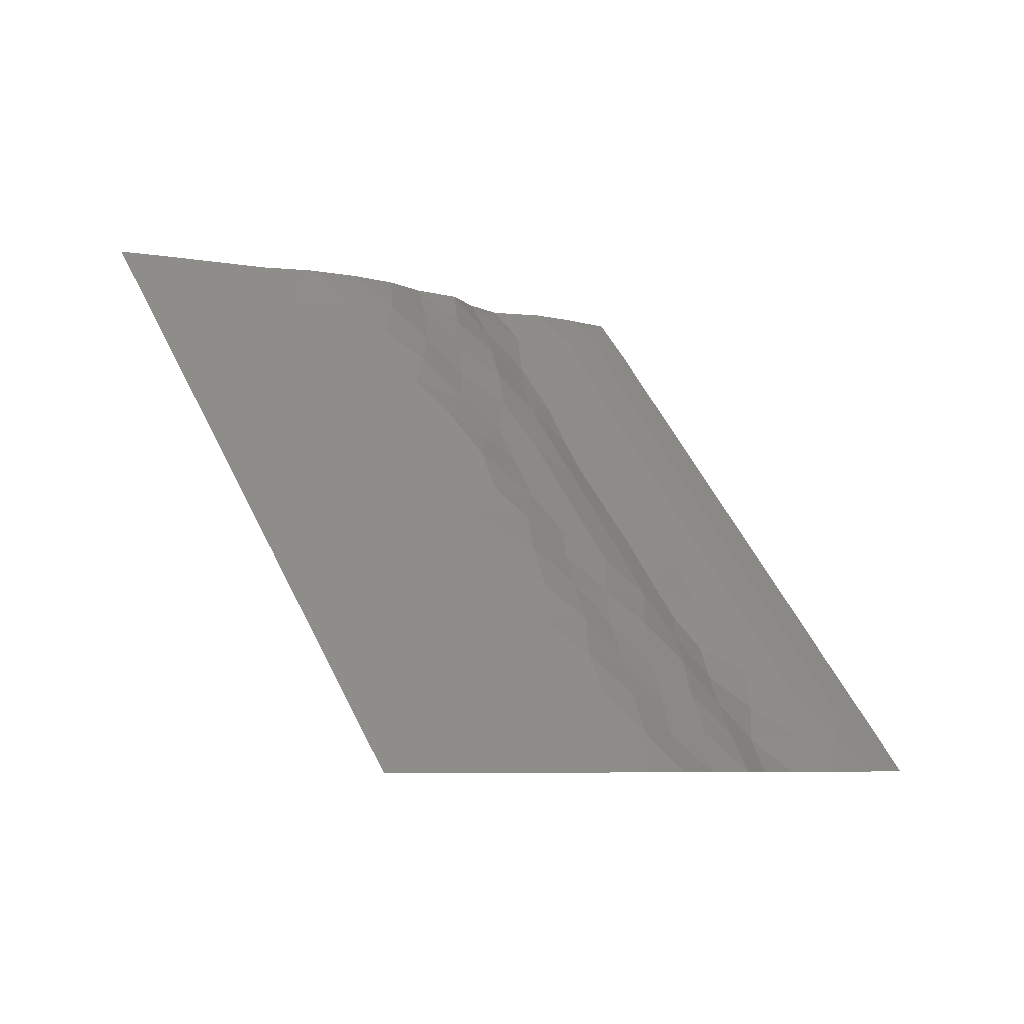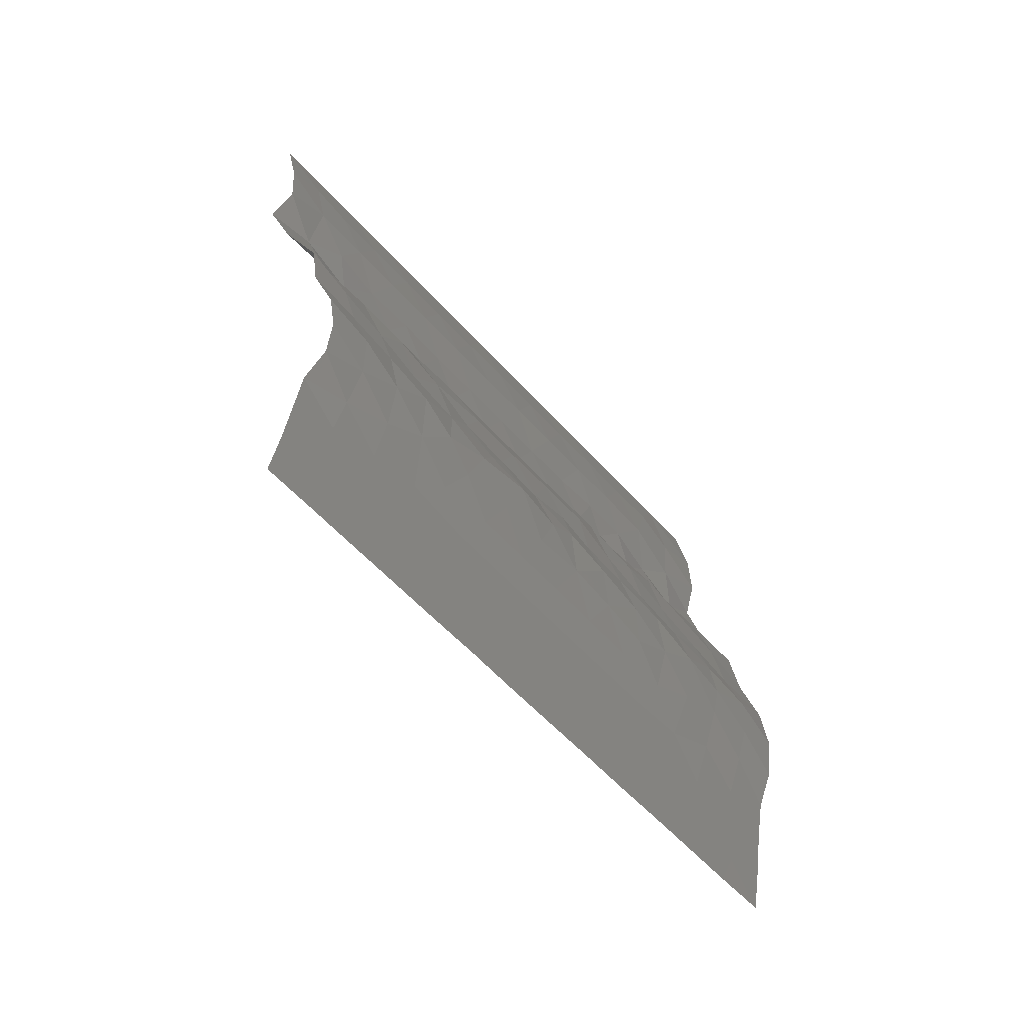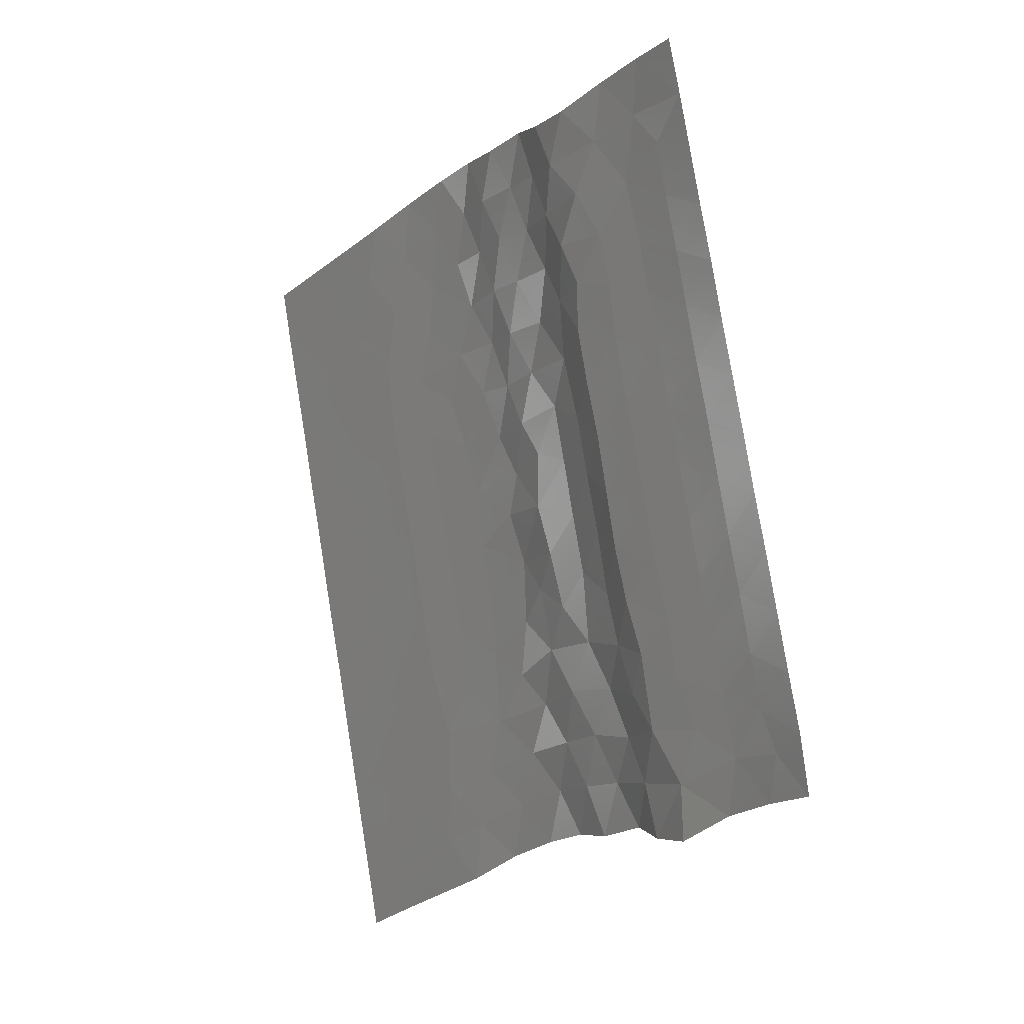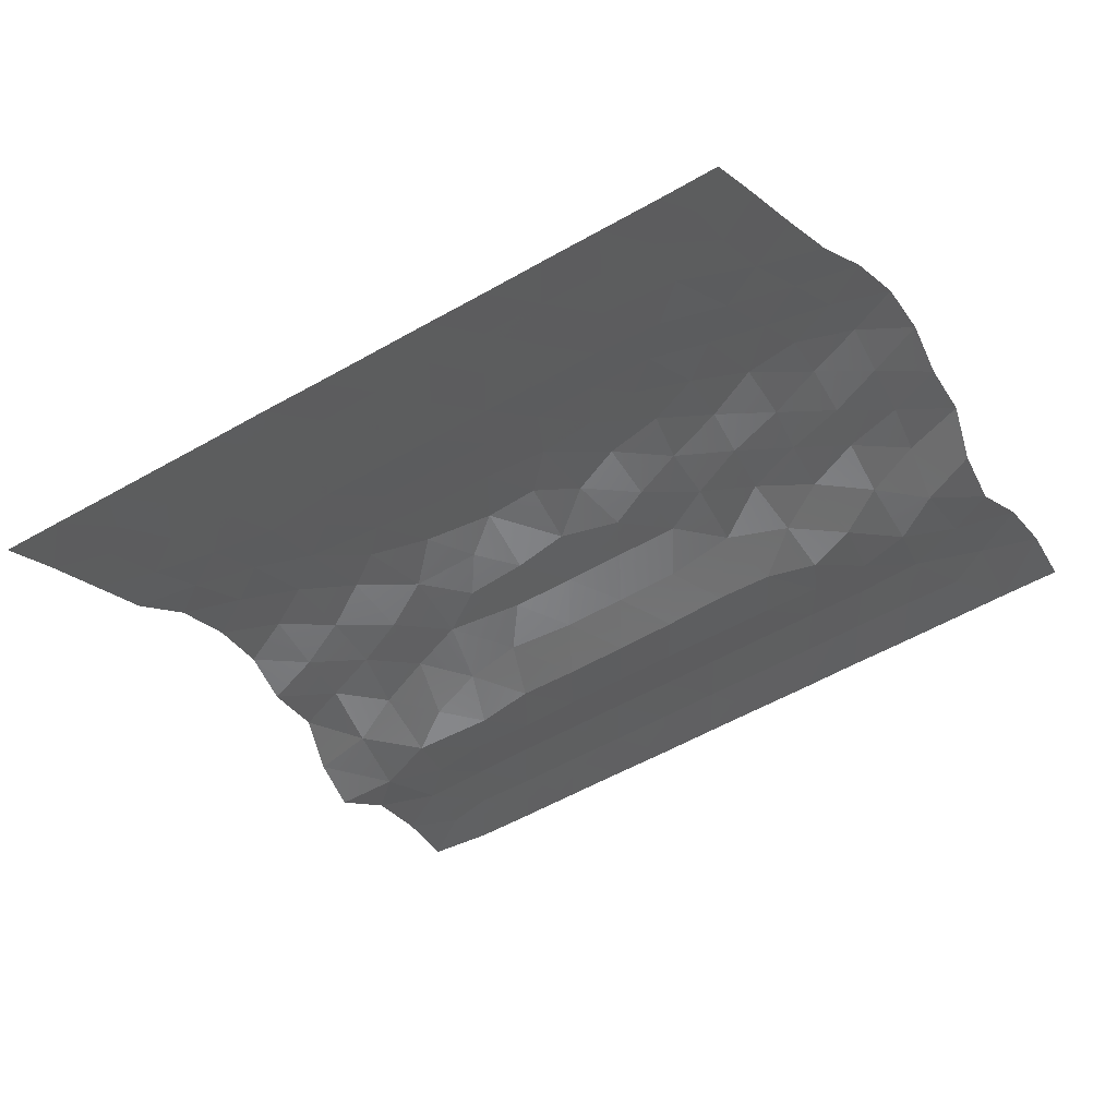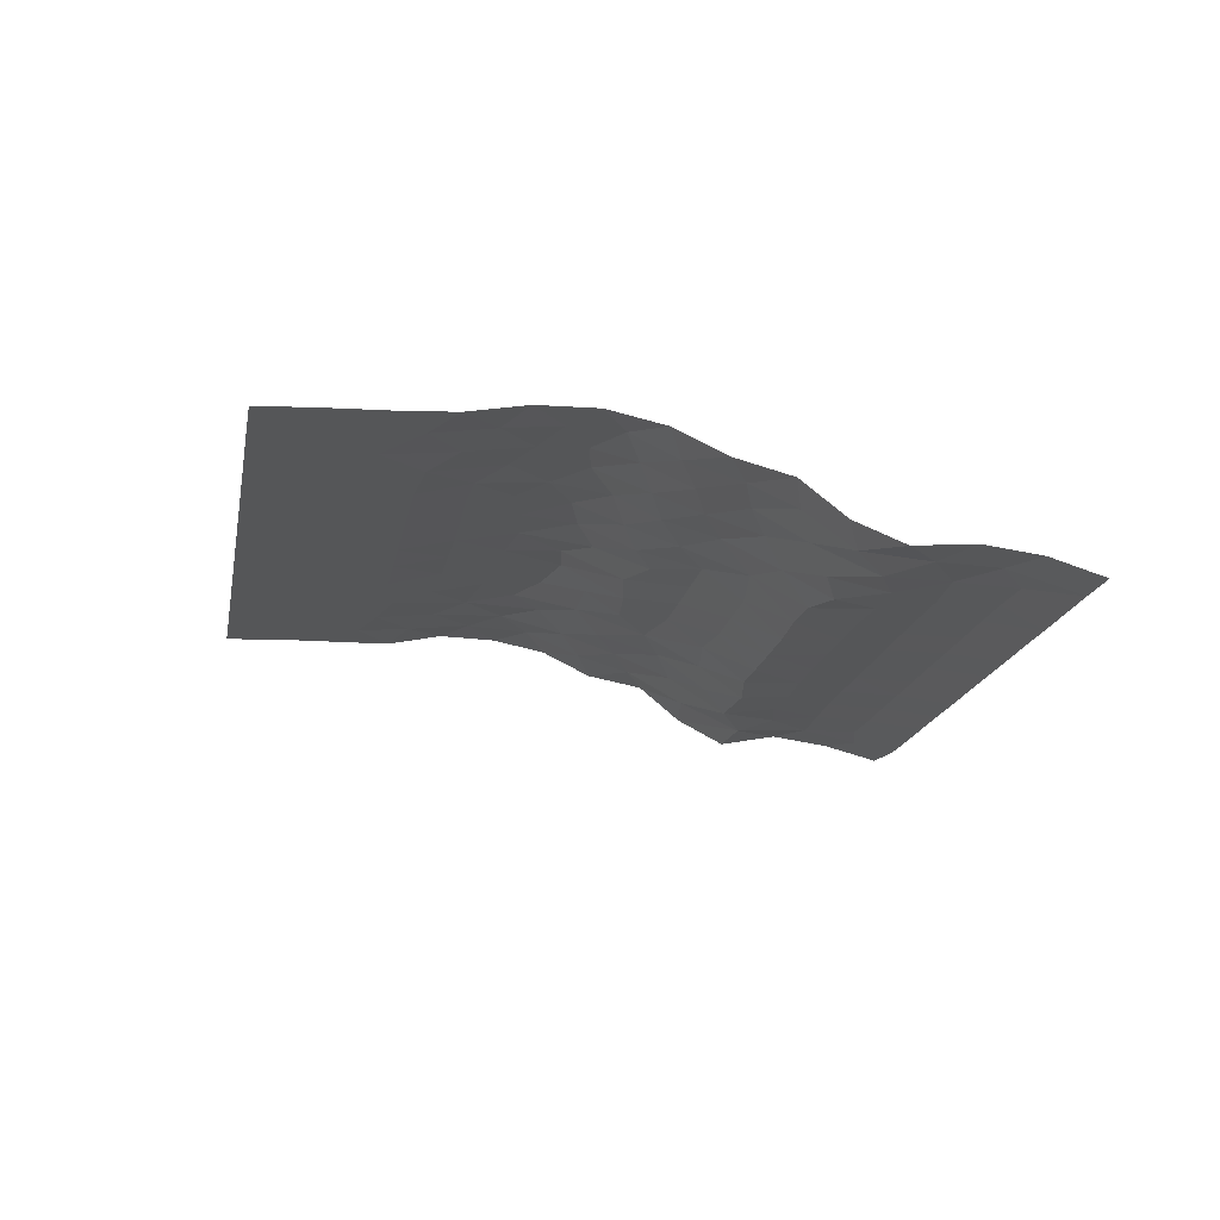
<metadata>
{"format":"stl","ext":"stl","renderer":"f3d","projection":"perspective","resolution":1024,"background":"white","views":[{"elev":-6.3,"azim":-179.8,"up":"+Z"},{"elev":32.7,"azim":125.7,"up":"+Z"},{"elev":-73.0,"azim":-140.6,"up":"+Y"},{"elev":13.7,"azim":132.6,"up":"+Y"},{"elev":-65.9,"azim":-153.1,"up":"+Z"}]}
</metadata>
<code>
# stl→obj: 214 verts, 374 faces
v 1.621e+06 5.295e+06 -1.86e+04
v 1.62e+06 5.296e+06 -2e+04
v 1.619e+06 5.293e+06 -1.845e+04
v 1.623e+06 5.297e+06 -1.861e+04
v 1.621e+06 5.297e+06 -2e+04
v 1.623e+06 5.295e+06 -1.699e+04
v 1.621e+06 5.294e+06 -1.753e+04
v 1.622e+06 5.293e+06 -1.606e+04
v 1.625e+06 5.298e+06 -1.878e+04
v 1.623e+06 5.298e+06 -2e+04
v 1.623e+06 5.289e+06 -1.078e+04
v 1.624e+06 5.29e+06 -1.145e+04
v 1.623e+06 5.29e+06 -1.232e+04
v 1.629e+06 5.283e+06 -1557
v 1.629e+06 5.285e+06 -2332
v 1.628e+06 5.284e+06 -3101
v 1.629e+06 5.285e+06 -3779
v 1.627e+06 5.285e+06 -4634
v 1.618e+06 5.294e+06 -2e+04
v 1.62e+06 5.293e+06 -1.692e+04
v 1.621e+06 5.292e+06 -1.539e+04
v 1.623e+06 5.291e+06 -1.299e+04
v 1.622e+06 5.291e+06 -1.384e+04
v 1.625e+06 5.289e+06 -9908
v 1.624e+06 5.288e+06 -9241
v 1.625e+06 5.3e+06 -1.86e+04
v 1.625e+06 5.301e+06 -2e+04
v 1.624e+06 5.299e+06 -2e+04
v 1.626e+06 5.288e+06 -8383
v 1.625e+06 5.287e+06 -7712
v 1.629e+06 5.304e+06 -1.861e+04
v 1.629e+06 5.306e+06 -2e+04
v 1.627e+06 5.304e+06 -2e+04
v 1.638e+06 5.307e+06 -1.602e+04
v 1.64e+06 5.307e+06 -1.539e+04
v 1.639e+06 5.308e+06 -1.693e+04
v 1.636e+06 5.308e+06 -1.86e+04
v 1.636e+06 5.309e+06 -2e+04
v 1.634e+06 5.308e+06 -2e+04
v 1.629e+06 5.282e+06 0
v 1.63e+06 5.284e+06 -1166
v 1.628e+06 5.286e+06 -5306
v 1.626e+06 5.286e+06 -6167
v 1.627e+06 5.287e+06 -6848
v 1.631e+06 5.285e+06 -1357
v 1.631e+06 5.283e+06 0
v 1.63e+06 5.286e+06 -3034
v 1.628e+06 5.303e+06 -1.871e+04
v 1.626e+06 5.303e+06 -2e+04
v 1.633e+06 5.286e+06 -1344
v 1.632e+06 5.285e+06 0
v 1.634e+06 5.285e+06 0
v 1.635e+06 5.288e+06 -1400
v 1.635e+06 5.287e+06 0
v 1.636e+06 5.29e+06 -1309
v 1.636e+06 5.289e+06 0
v 1.637e+06 5.291e+06 -1371
v 1.637e+06 5.29e+06 0
v 1.637e+06 5.309e+06 -1.878e+04
v 1.638e+06 5.31e+06 -2e+04
v 1.63e+06 5.305e+06 -1.867e+04
v 1.631e+06 5.306e+06 -2e+04
v 1.634e+06 5.307e+06 -1.856e+04
v 1.632e+06 5.307e+06 -2e+04
v 1.645e+06 5.301e+06 -6150
v 1.644e+06 5.302e+06 -7680
v 1.643e+06 5.301e+06 -6715
v 1.647e+06 5.299e+06 -3075
v 1.646e+06 5.3e+06 -4611
v 1.645e+06 5.299e+06 -3650
v 1.646e+06 5.298e+06 -2245
v 1.649e+06 5.297e+06 0
v 1.648e+06 5.298e+06 -1534
v 1.647e+06 5.296e+06 0
v 1.64e+06 5.294e+06 -1323
v 1.64e+06 5.293e+06 0
v 1.642e+06 5.294e+06 0
v 1.637e+06 5.308e+06 -1.746e+04
v 1.638e+06 5.293e+06 -1261
v 1.638e+06 5.292e+06 0
v 1.632e+06 5.306e+06 -1.858e+04
v 1.625e+06 5.292e+06 -1.223e+04
v 1.644e+06 5.303e+06 -9231
v 1.642e+06 5.303e+06 -9808
v 1.642e+06 5.302e+06 -8279
v 1.642e+06 5.295e+06 -1364
v 1.643e+06 5.294e+06 0
v 1.644e+06 5.3e+06 -5193
v 1.644e+06 5.296e+06 -1329
v 1.645e+06 5.295e+06 0
v 1.646e+06 5.297e+06 -1282
v 1.623e+06 5.292e+06 -1.451e+04
v 1.624e+06 5.296e+06 -1.76e+04
v 1.641e+06 5.304e+06 -1.134e+04
v 1.643e+06 5.304e+06 -1.077e+04
v 1.642e+06 5.305e+06 -1.231e+04
v 1.626e+06 5.301e+06 -1.864e+04
v 1.623e+06 5.294e+06 -1.53e+04
v 1.626e+06 5.298e+06 -1.74e+04
v 1.626e+06 5.291e+06 -1.07e+04
v 1.639e+06 5.306e+06 -1.443e+04
v 1.641e+06 5.306e+06 -1.385e+04
v 1.64e+06 5.305e+06 -1.288e+04
v 1.63e+06 5.289e+06 -7075
v 1.628e+06 5.289e+06 -7620
v 1.629e+06 5.288e+06 -6091
v 1.633e+06 5.288e+06 -2913
v 1.627e+06 5.29e+06 -9166
v 1.628e+06 5.301e+06 -1.74e+04
v 1.638e+06 5.309e+06 -1.847e+04
v 1.636e+06 5.306e+06 -1.7e+04
v 1.637e+06 5.305e+06 -1.513e+04
v 1.639e+06 5.295e+06 -2579
v 1.642e+06 5.299e+06 -5688
v 1.643e+06 5.298e+06 -4173
v 1.642e+06 5.297e+06 -2808
v 1.641e+06 5.301e+06 -8860
v 1.63e+06 5.304e+06 -1.728e+04
v 1.634e+06 5.305e+06 -1.72e+04
v 1.632e+06 5.304e+06 -1.716e+04
v 1.639e+06 5.303e+06 -1.191e+04
v 1.64e+06 5.302e+06 -1.038e+04
v 1.641e+06 5.297e+06 -4361
v 1.644e+06 5.297e+06 -2667
v 1.641e+06 5.296e+06 -2694
v 1.637e+06 5.293e+06 -2634
v 1.641e+06 5.3e+06 -7321
v 1.629e+06 5.303e+06 -1.726e+04
v 1.638e+06 5.304e+06 -1.345e+04
v 1.635e+06 5.305e+06 -1.579e+04
v 1.627e+06 5.3e+06 -1.718e+04
v 1.637e+06 5.295e+06 -3769
v 1.636e+06 5.293e+06 -4078
v 1.627e+06 5.295e+06 -1.401e+04
v 1.625e+06 5.294e+06 -1.465e+04
v 1.626e+06 5.293e+06 -1.322e+04
v 1.64e+06 5.3e+06 -7919
v 1.636e+06 5.292e+06 -2732
v 1.639e+06 5.296e+06 -3851
v 1.641e+06 5.299e+06 -6268
v 1.637e+06 5.303e+06 -1.249e+04
v 1.633e+06 5.304e+06 -1.587e+04
v 1.634e+06 5.29e+06 -2525
v 1.639e+06 5.301e+06 -9429
v 1.629e+06 5.287e+06 -4553
v 1.632e+06 5.286e+06 -2470
v 1.63e+06 5.288e+06 -5556
v 1.631e+06 5.288e+06 -3996
v 1.634e+06 5.303e+06 -1.464e+04
v 1.636e+06 5.304e+06 -1.409e+04
v 1.634e+06 5.291e+06 -3844
v 1.629e+06 5.301e+06 -1.6e+04
v 1.624e+06 5.293e+06 -1.377e+04
v 1.627e+06 5.292e+06 -1.169e+04
v 1.633e+06 5.289e+06 -3852
v 1.628e+06 5.291e+06 -1.014e+04
v 1.624e+06 5.295e+06 -1.613e+04
v 1.627e+06 5.298e+06 -1.586e+04
v 1.626e+06 5.295e+06 -1.527e+04
v 1.626e+06 5.297e+06 -1.644e+04
v 1.628e+06 5.3e+06 -1.591e+04
v 1.638e+06 5.302e+06 -1.096e+04
v 1.629e+06 5.29e+06 -8604
v 1.632e+06 5.289e+06 -4938
v 1.627e+06 5.297e+06 -1.488e+04
v 1.631e+06 5.303e+06 -1.583e+04
v 1.629e+06 5.293e+06 -1.099e+04
v 1.631e+06 5.293e+06 -8256
v 1.63e+06 5.292e+06 -9479
v 1.631e+06 5.291e+06 -7942
v 1.636e+06 5.301e+06 -1.146e+04
v 1.631e+06 5.29e+06 -6410
v 1.633e+06 5.291e+06 -5116
v 1.634e+06 5.293e+06 -5257
v 1.631e+06 5.301e+06 -1.447e+04
v 1.635e+06 5.302e+06 -1.301e+04
v 1.638e+06 5.299e+06 -8417
v 1.64e+06 5.297e+06 -5203
v 1.637e+06 5.3e+06 -9941
v 1.637e+06 5.298e+06 -7366
v 1.636e+06 5.296e+06 -6209
v 1.638e+06 5.297e+06 -5731
v 1.63e+06 5.3e+06 -1.457e+04
v 1.639e+06 5.298e+06 -6850
v 1.635e+06 5.295e+06 -5289
v 1.632e+06 5.302e+06 -1.468e+04
v 1.635e+06 5.3e+06 -1.05e+04
v 1.632e+06 5.301e+06 -1.322e+04
v 1.633e+06 5.3e+06 -1.168e+04
v 1.634e+06 5.301e+06 -1.2e+04
v 1.637e+06 5.296e+06 -4824
v 1.634e+06 5.302e+06 -1.347e+04
v 1.632e+06 5.292e+06 -6482
v 1.629e+06 5.298e+06 -1.444e+04
v 1.628e+06 5.294e+06 -1.256e+04
v 1.631e+06 5.3e+06 -1.308e+04
v 1.634e+06 5.294e+06 -6439
v 1.63e+06 5.298e+06 -1.32e+04
v 1.629e+06 5.295e+06 -1.146e+04
v 1.628e+06 5.296e+06 -1.321e+04
v 1.63e+06 5.294e+06 -9855
v 1.63e+06 5.297e+06 -1.197e+04
v 1.632e+06 5.295e+06 -8800
v 1.633e+06 5.294e+06 -7162
v 1.636e+06 5.299e+06 -8923
v 1.631e+06 5.296e+06 -1.035e+04
v 1.634e+06 5.298e+06 -9399
v 1.635e+06 5.297e+06 -7887
v 1.635e+06 5.296e+06 -7048
v 1.631e+06 5.298e+06 -1.191e+04
v 1.633e+06 5.295e+06 -8032
v 1.633e+06 5.298e+06 -1.045e+04
v 1.633e+06 5.297e+06 -9436
v 1.632e+06 5.297e+06 -1.091e+04
f 1 2 3
f 4 5 1
f 6 7 8
f 9 10 4
f 11 12 13
f 14 15 16
f 17 18 16
f 2 19 3
f 7 3 20
f 8 20 21
f 22 23 13
f 24 11 25
f 26 27 28
f 29 25 30
f 31 32 33
f 34 35 36
f 37 38 39
f 40 41 14
f 42 43 18
f 44 30 43
f 45 41 46
f 47 15 45
f 48 33 49
f 50 51 52
f 53 50 54
f 55 53 56
f 57 55 58
f 59 60 38
f 61 62 32
f 63 39 64
f 65 66 67
f 68 69 70
f 71 68 70
f 72 73 74
f 75 76 77
f 36 78 34
f 79 80 76
f 81 64 62
f 82 22 12
f 81 63 64
f 83 84 85
f 86 77 87
f 88 65 67
f 89 87 90
f 91 90 74
f 1 5 2
f 4 10 5
f 92 21 23
f 93 9 4
f 94 95 96
f 8 7 20
f 97 49 27
f 9 28 10
f 22 92 23
f 40 46 41
f 17 16 15
f 7 1 3
f 6 4 1
f 8 21 92
f 8 98 6
f 99 9 93
f 22 13 12
f 24 12 11
f 26 28 9
f 97 27 26
f 100 12 24
f 29 24 25
f 44 43 42
f 101 102 35
f 48 49 97
f 103 96 102
f 37 59 38
f 37 78 59
f 42 18 17
f 44 29 30
f 104 105 106
f 45 46 51
f 50 52 54
f 48 31 33
f 106 44 42
f 50 45 51
f 53 107 50
f 53 54 56
f 108 24 29
f 55 56 58
f 109 48 97
f 85 66 83
f 57 58 80
f 59 110 60
f 78 36 110
f 63 111 37
f 61 32 31
f 112 101 34
f 63 37 39
f 113 79 75
f 88 70 69
f 88 114 115
f 91 74 73
f 71 73 68
f 89 116 86
f 79 57 80
f 78 111 34
f 78 110 59
f 79 76 75
f 117 85 84
f 118 61 31
f 81 62 61
f 119 63 81
f 120 81 61
f 101 35 34
f 84 83 95
f 103 102 101
f 94 96 103
f 94 121 122
f 84 122 117
f 84 95 94
f 123 116 115
f 85 67 66
f 115 70 88
f 86 75 77
f 124 91 71
f 88 69 65
f 125 75 86
f 124 71 70
f 89 86 87
f 91 89 90
f 91 73 71
f 111 78 37
f 124 115 116
f 124 89 91
f 125 113 75
f 116 89 124
f 126 57 79
f 127 67 85
f 128 31 48
f 129 103 101
f 122 84 94
f 130 111 119
f 131 97 26
f 126 132 133
f 121 94 103
f 134 135 136
f 112 34 111
f 129 121 103
f 137 127 117
f 138 55 57
f 125 86 116
f 115 114 123
f 115 124 70
f 127 85 117
f 114 88 67
f 139 113 125
f 140 123 114
f 127 114 67
f 119 111 63
f 141 121 129
f 142 130 119
f 120 119 81
f 143 53 55
f 126 79 113
f 144 117 122
f 138 57 126
f 143 55 138
f 145 42 17
f 105 29 44
f 146 45 50
f 107 53 143
f 145 147 106
f 146 107 148
f 47 17 15
f 146 50 107
f 148 47 146
f 130 149 150
f 112 129 101
f 118 120 61
f 99 26 9
f 133 138 126
f 128 118 31
f 151 143 138
f 105 44 106
f 109 128 48
f 109 152 128
f 153 92 22
f 131 109 97
f 108 29 105
f 82 154 136
f 6 1 7
f 145 106 42
f 155 107 143
f 47 145 17
f 47 45 146
f 100 24 108
f 100 156 154
f 153 98 92
f 82 12 100
f 157 93 6
f 99 158 131
f 99 131 26
f 98 8 92
f 157 159 160
f 135 157 98
f 153 22 82
f 93 4 6
f 93 160 99
f 41 15 14
f 41 45 15
f 123 125 116
f 136 153 82
f 157 6 98
f 135 98 153
f 161 109 131
f 162 122 121
f 160 93 157
f 136 135 153
f 163 108 105
f 154 82 100
f 148 145 47
f 164 107 155
f 156 100 108
f 158 99 160
f 165 160 159
f 166 118 128
f 166 120 118
f 161 131 158
f 167 154 156
f 163 156 108
f 104 106 147
f 168 169 170
f 171 162 141
f 152 109 161
f 166 128 152
f 130 112 111
f 142 120 166
f 150 129 112
f 104 163 105
f 147 145 148
f 164 148 107
f 172 104 147
f 173 164 155
f 151 155 143
f 133 151 138
f 133 174 151
f 175 166 152
f 142 119 120
f 149 176 150
f 140 114 127
f 132 113 139
f 137 144 177
f 132 126 113
f 178 123 140
f 144 179 177
f 139 125 123
f 180 181 182
f 150 112 130
f 141 129 150
f 141 176 171
f 162 121 141
f 183 152 161
f 137 140 127
f 144 122 162
f 184 178 140
f 144 137 117
f 185 133 132
f 184 140 137
f 179 144 162
f 171 179 162
f 186 142 166
f 171 187 179
f 176 141 150
f 188 189 190
f 178 139 123
f 191 132 139
f 191 181 185
f 139 182 191
f 139 178 182
f 184 137 177
f 149 130 142
f 149 192 176
f 186 149 142
f 185 132 191
f 174 133 185
f 173 155 151
f 169 156 163
f 173 151 174
f 170 163 104
f 164 147 148
f 164 173 172
f 193 173 174
f 172 147 164
f 188 192 186
f 194 161 158
f 175 186 166
f 170 104 172
f 193 172 173
f 195 136 154
f 183 175 152
f 183 196 175
f 194 183 161
f 165 158 160
f 169 163 170
f 197 174 185
f 198 183 194
f 199 200 195
f 167 156 169
f 167 201 199
f 195 154 167
f 200 194 165
f 165 194 158
f 134 136 195
f 134 195 200
f 159 135 134
f 159 157 135
f 159 134 165
f 200 165 134
f 193 170 172
f 199 195 167
f 202 198 200
f 203 168 204
f 201 167 169
f 168 170 193
f 205 177 179
f 198 194 200
f 206 199 201
f 168 201 169
f 204 193 174
f 188 186 175
f 196 183 198
f 204 168 193
f 205 207 208
f 188 175 196
f 190 171 176
f 192 149 186
f 192 188 190
f 182 178 184
f 185 209 197
f 180 184 177
f 190 189 187
f 181 191 182
f 190 176 192
f 185 181 209
f 205 180 177
f 187 171 190
f 210 196 198
f 180 208 181
f 180 182 184
f 211 204 197
f 205 179 187
f 208 180 205
f 187 212 207
f 189 188 196
f 207 213 208
f 207 205 187
f 212 189 210
f 204 174 197
f 202 200 199
f 210 189 196
f 206 203 213
f 203 201 168
f 206 202 199
f 213 211 208
f 206 201 203
f 214 212 210
f 202 214 210
f 202 210 198
f 202 206 214
f 211 203 204
f 209 181 208
f 211 213 203
f 212 213 207
f 187 189 212
f 209 208 211
f 209 211 197
f 214 206 213
f 214 213 212

</code>
